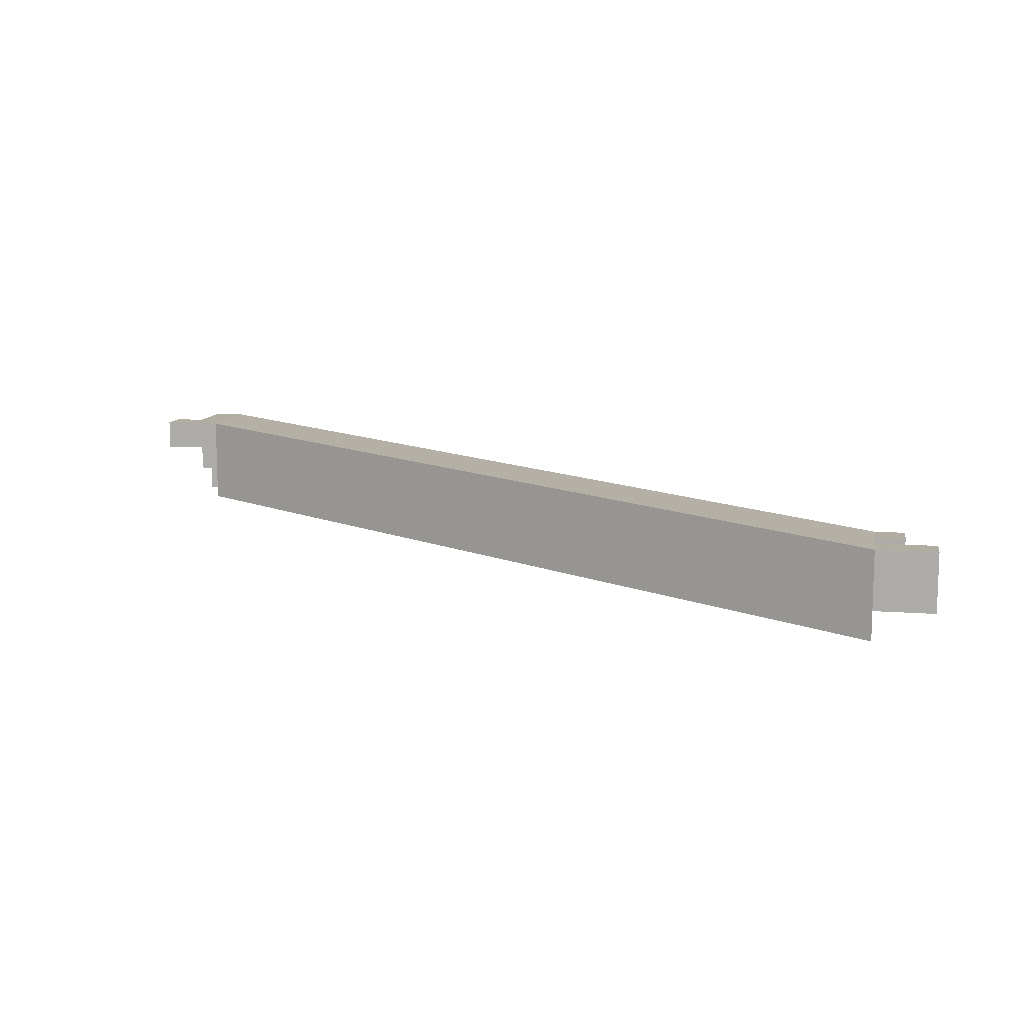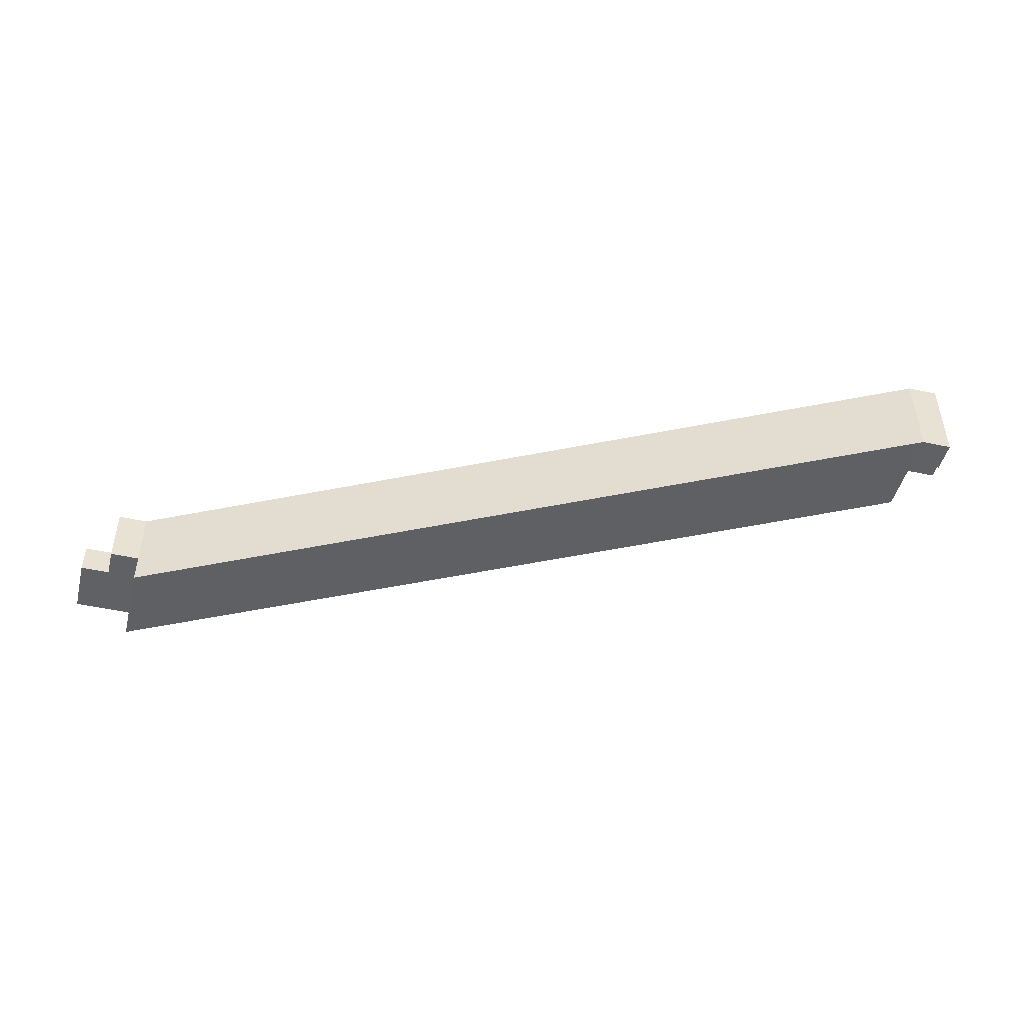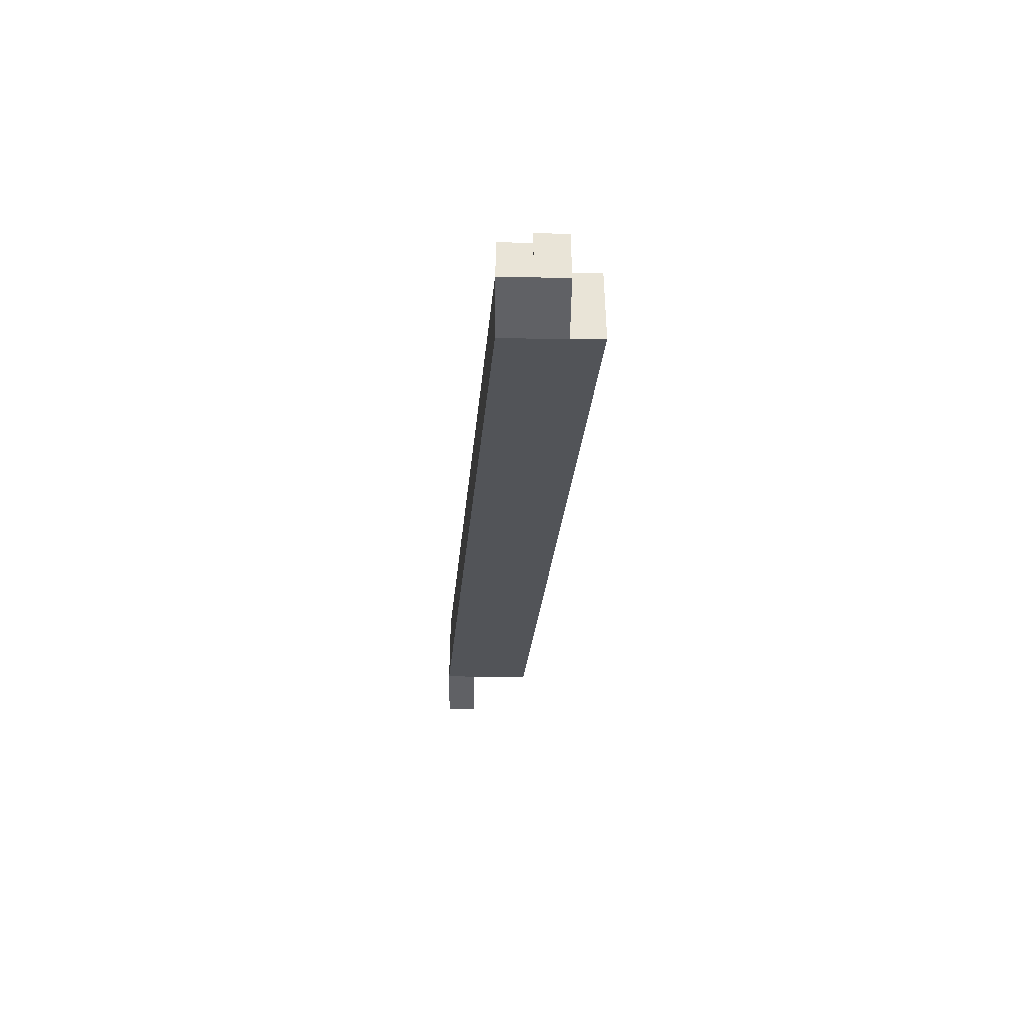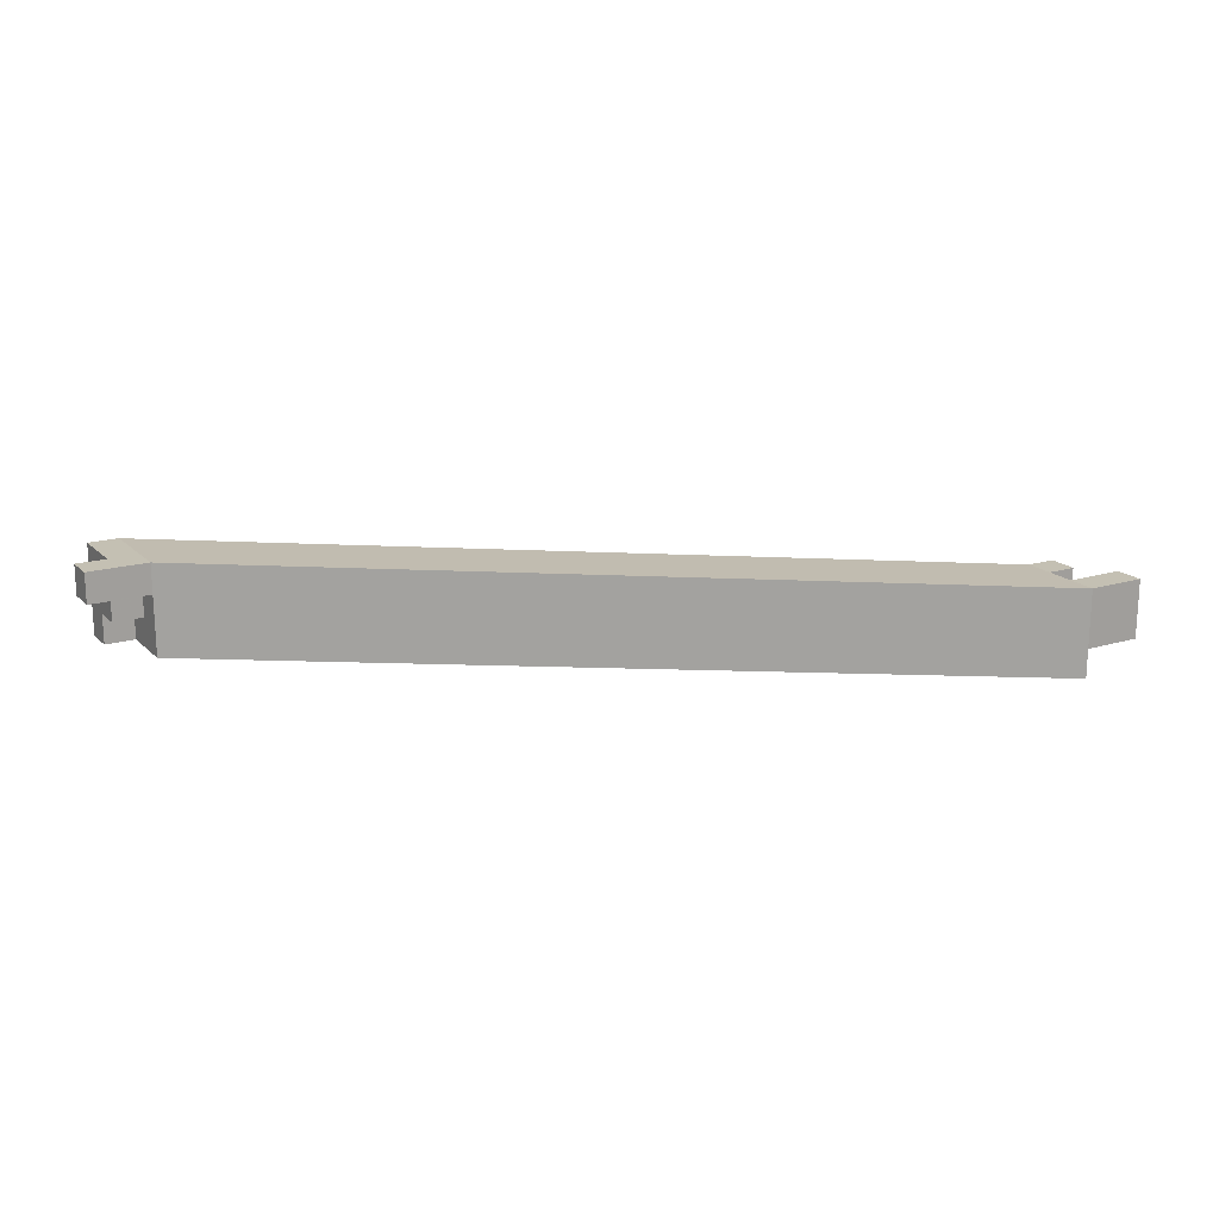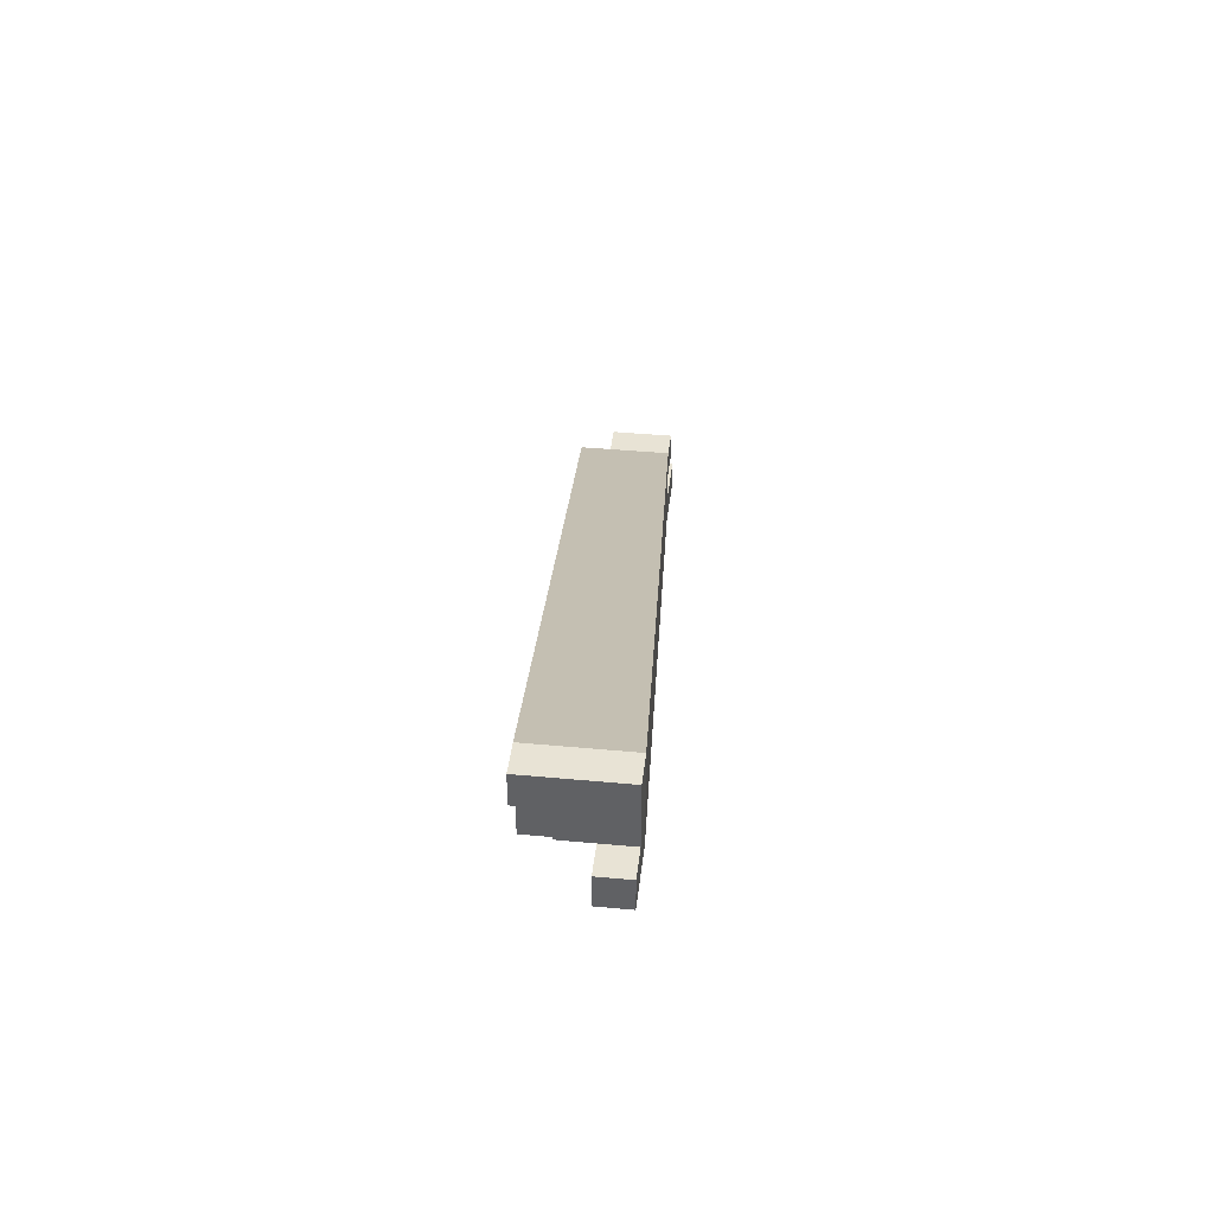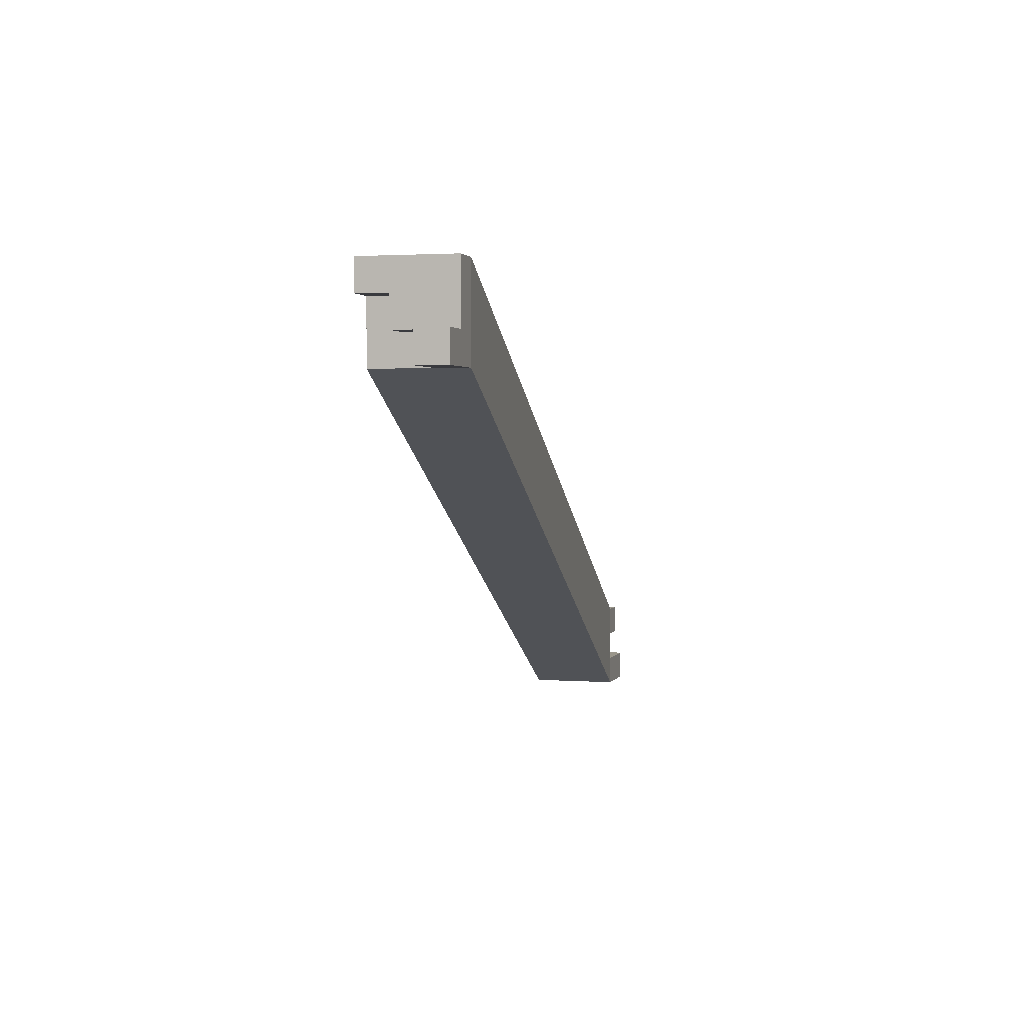
<metadata>
{"format":"obj","ext":"obj","renderer":"f3d","projection":"perspective","resolution":1024,"background":"white","views":[{"elev":10.6,"azim":11.1,"up":"+Z"},{"elev":-46.9,"azim":165.9,"up":"+Z"},{"elev":-47.2,"azim":89.3,"up":"+Y"},{"elev":18.0,"azim":-30.2,"up":"+Z"},{"elev":41.3,"azim":-83.5,"up":"+Y"},{"elev":2.1,"azim":-75.0,"up":"+Y"}]}
</metadata>
<code>
v 0.8607 0.08682 0.06258
v 0.8607 0.08682 0.07758
v 0.8607 0.1018 0.07758
v 0.8607 0.1018 0.06258
v 0.9925 0.02771 0.05375
v 0.9925 0.04271 0.05375
v 0.9925 0.04271 0.06875
v 0.9925 0.02771 0.06875
v 0.8507 0.08682 0.07258
v 0.8507 0.08682 0.07758
v 0.8507 0.09182 0.07258
v 0.8507 0.09182 0.07758
v 0.8557 0.08682 0.07258
v 0.8557 0.08682 0.07758
v 0.8557 0.09182 0.07258
v 0.8557 0.09182 0.07758
v 0.8557 0.08682 0.07258
v 0.8557 0.08682 0.07758
v 0.8557 0.09182 0.07258
v 0.8557 0.09182 0.07758
v 0.8607 0.08682 0.07258
v 0.8607 0.08682 0.07758
v 0.8607 0.09182 0.07258
v 0.8607 0.09182 0.07758
v 0.8557 0.09182 0.06758
v 0.8557 0.09182 0.07258
v 0.8557 0.09682 0.06758
v 0.8557 0.09682 0.07258
v 0.8607 0.09182 0.06758
v 0.8607 0.09182 0.07258
v 0.8607 0.09682 0.06758
v 0.8607 0.09682 0.07258
v 0.8557 0.09182 0.07258
v 0.8557 0.09182 0.07758
v 0.8557 0.09682 0.07258
v 0.8557 0.09682 0.07758
v 0.8607 0.09182 0.07258
v 0.8607 0.09182 0.07758
v 0.8607 0.09682 0.07258
v 0.8607 0.09682 0.07758
v 0.8557 0.09682 0.06258
v 0.8557 0.09682 0.06758
v 0.8557 0.1018 0.06258
v 0.8557 0.1018 0.06758
v 0.8607 0.09682 0.06258
v 0.8607 0.09682 0.06758
v 0.8607 0.1018 0.06258
v 0.8607 0.1018 0.06758
v 0.8557 0.09682 0.06758
v 0.8557 0.09682 0.07258
v 0.8557 0.1018 0.06758
v 0.8557 0.1018 0.07258
v 0.8607 0.09682 0.06758
v 0.8607 0.09682 0.07258
v 0.8607 0.1018 0.06758
v 0.8607 0.1018 0.07258
v 0.8557 0.09682 0.07258
v 0.8557 0.09682 0.07758
v 0.8557 0.1018 0.07258
v 0.8557 0.1018 0.07758
v 0.8607 0.09682 0.07258
v 0.8607 0.09682 0.07758
v 0.8607 0.1018 0.07258
v 0.8607 0.1018 0.07758
v 0.9925 0.02771 0.05875
v 0.9925 0.02771 0.06375
v 0.9925 0.03271 0.05875
v 0.9925 0.03271 0.06375
v 0.9975 0.02771 0.05875
v 0.9975 0.02771 0.06375
v 0.9975 0.03271 0.05875
v 0.9975 0.03271 0.06375
v 0.9925 0.02771 0.06375
v 0.9925 0.02771 0.06875
v 0.9925 0.03271 0.06375
v 0.9925 0.03271 0.06875
v 0.9975 0.02771 0.06375
v 0.9975 0.02771 0.06875
v 0.9975 0.03271 0.06375
v 0.9975 0.03271 0.06875
v 0.9925 0.03271 0.05875
v 0.9925 0.03271 0.06375
v 0.9925 0.03771 0.05875
v 0.9925 0.03771 0.06375
v 0.9975 0.03271 0.05875
v 0.9975 0.03271 0.06375
v 0.9975 0.03771 0.05875
v 0.9975 0.03771 0.06375
v 0.9925 0.03771 0.05875
v 0.9925 0.03771 0.06375
v 0.9925 0.04271 0.05875
v 0.9925 0.04271 0.06375
v 0.9975 0.03771 0.05875
v 0.9975 0.03771 0.06375
v 0.9975 0.04271 0.05875
v 0.9975 0.04271 0.06375
v 0.9925 0.03771 0.06375
v 0.9925 0.03771 0.06875
v 0.9925 0.04271 0.06375
v 0.9925 0.04271 0.06875
v 0.9975 0.03771 0.06375
v 0.9975 0.03771 0.06875
v 0.9975 0.04271 0.06375
v 0.9975 0.04271 0.06875
v 0.9975 0.02771 0.05875
v 0.9975 0.02771 0.06375
v 0.9975 0.03271 0.05875
v 0.9975 0.03271 0.06375
v 1.002 0.02771 0.05875
v 1.002 0.02771 0.06375
v 1.002 0.03271 0.05875
v 1.002 0.03271 0.06375
v 0.9975 0.02771 0.06375
v 0.9975 0.02771 0.06875
v 0.9975 0.03271 0.06375
v 0.9975 0.03271 0.06875
v 1.002 0.02771 0.06375
v 1.002 0.02771 0.06875
v 1.002 0.03271 0.06375
v 1.002 0.03271 0.06875
v 0.9975 0.03271 0.05875
v 0.9975 0.03271 0.06375
v 0.9975 0.03771 0.05875
v 0.9975 0.03771 0.06375
v 1.002 0.03271 0.05875
v 1.002 0.03271 0.06375
v 1.002 0.03771 0.05875
v 1.002 0.03771 0.06375
f 1 2 3
f 3 4 1
f 5 6 7
f 7 8 5
f 2 1 5
f 5 8 2
f 3 2 8
f 8 7 3
f 4 3 7
f 7 6 4
f 1 4 6
f 6 5 1
f 9 15 13
f 9 11 15
f 9 12 11
f 9 10 12
f 11 16 15
f 11 12 16
f 13 15 16
f 13 16 14
f 9 13 14
f 9 14 10
f 10 14 16
f 10 16 12
f 17 23 21
f 17 19 23
f 17 20 19
f 17 18 20
f 19 24 23
f 19 20 24
f 21 23 24
f 21 24 22
f 17 21 22
f 17 22 18
f 18 22 24
f 18 24 20
f 25 31 29
f 25 27 31
f 25 28 27
f 25 26 28
f 27 32 31
f 27 28 32
f 29 31 32
f 29 32 30
f 25 29 30
f 25 30 26
f 26 30 32
f 26 32 28
f 33 39 37
f 33 35 39
f 33 36 35
f 33 34 36
f 35 40 39
f 35 36 40
f 37 39 40
f 37 40 38
f 33 37 38
f 33 38 34
f 34 38 40
f 34 40 36
f 41 47 45
f 41 43 47
f 41 44 43
f 41 42 44
f 43 48 47
f 43 44 48
f 45 47 48
f 45 48 46
f 41 45 46
f 41 46 42
f 42 46 48
f 42 48 44
f 49 55 53
f 49 51 55
f 49 52 51
f 49 50 52
f 51 56 55
f 51 52 56
f 53 55 56
f 53 56 54
f 49 53 54
f 49 54 50
f 50 54 56
f 50 56 52
f 57 63 61
f 57 59 63
f 57 60 59
f 57 58 60
f 59 64 63
f 59 60 64
f 61 63 64
f 61 64 62
f 57 61 62
f 57 62 58
f 58 62 64
f 58 64 60
f 65 71 69
f 65 67 71
f 65 68 67
f 65 66 68
f 67 72 71
f 67 68 72
f 69 71 72
f 69 72 70
f 65 69 70
f 65 70 66
f 66 70 72
f 66 72 68
f 73 79 77
f 73 75 79
f 73 76 75
f 73 74 76
f 75 80 79
f 75 76 80
f 77 79 80
f 77 80 78
f 73 77 78
f 73 78 74
f 74 78 80
f 74 80 76
f 81 87 85
f 81 83 87
f 81 84 83
f 81 82 84
f 83 88 87
f 83 84 88
f 85 87 88
f 85 88 86
f 81 85 86
f 81 86 82
f 82 86 88
f 82 88 84
f 89 95 93
f 89 91 95
f 89 92 91
f 89 90 92
f 91 96 95
f 91 92 96
f 93 95 96
f 93 96 94
f 89 93 94
f 89 94 90
f 90 94 96
f 90 96 92
f 97 103 101
f 97 99 103
f 97 100 99
f 97 98 100
f 99 104 103
f 99 100 104
f 101 103 104
f 101 104 102
f 97 101 102
f 97 102 98
f 98 102 104
f 98 104 100
f 105 111 109
f 105 107 111
f 105 108 107
f 105 106 108
f 107 112 111
f 107 108 112
f 109 111 112
f 109 112 110
f 105 109 110
f 105 110 106
f 106 110 112
f 106 112 108
f 113 119 117
f 113 115 119
f 113 116 115
f 113 114 116
f 115 120 119
f 115 116 120
f 117 119 120
f 117 120 118
f 113 117 118
f 113 118 114
f 114 118 120
f 114 120 116
f 121 127 125
f 121 123 127
f 121 124 123
f 121 122 124
f 123 128 127
f 123 124 128
f 125 127 128
f 125 128 126
f 121 125 126
f 121 126 122
f 122 126 128
f 122 128 124

</code>
